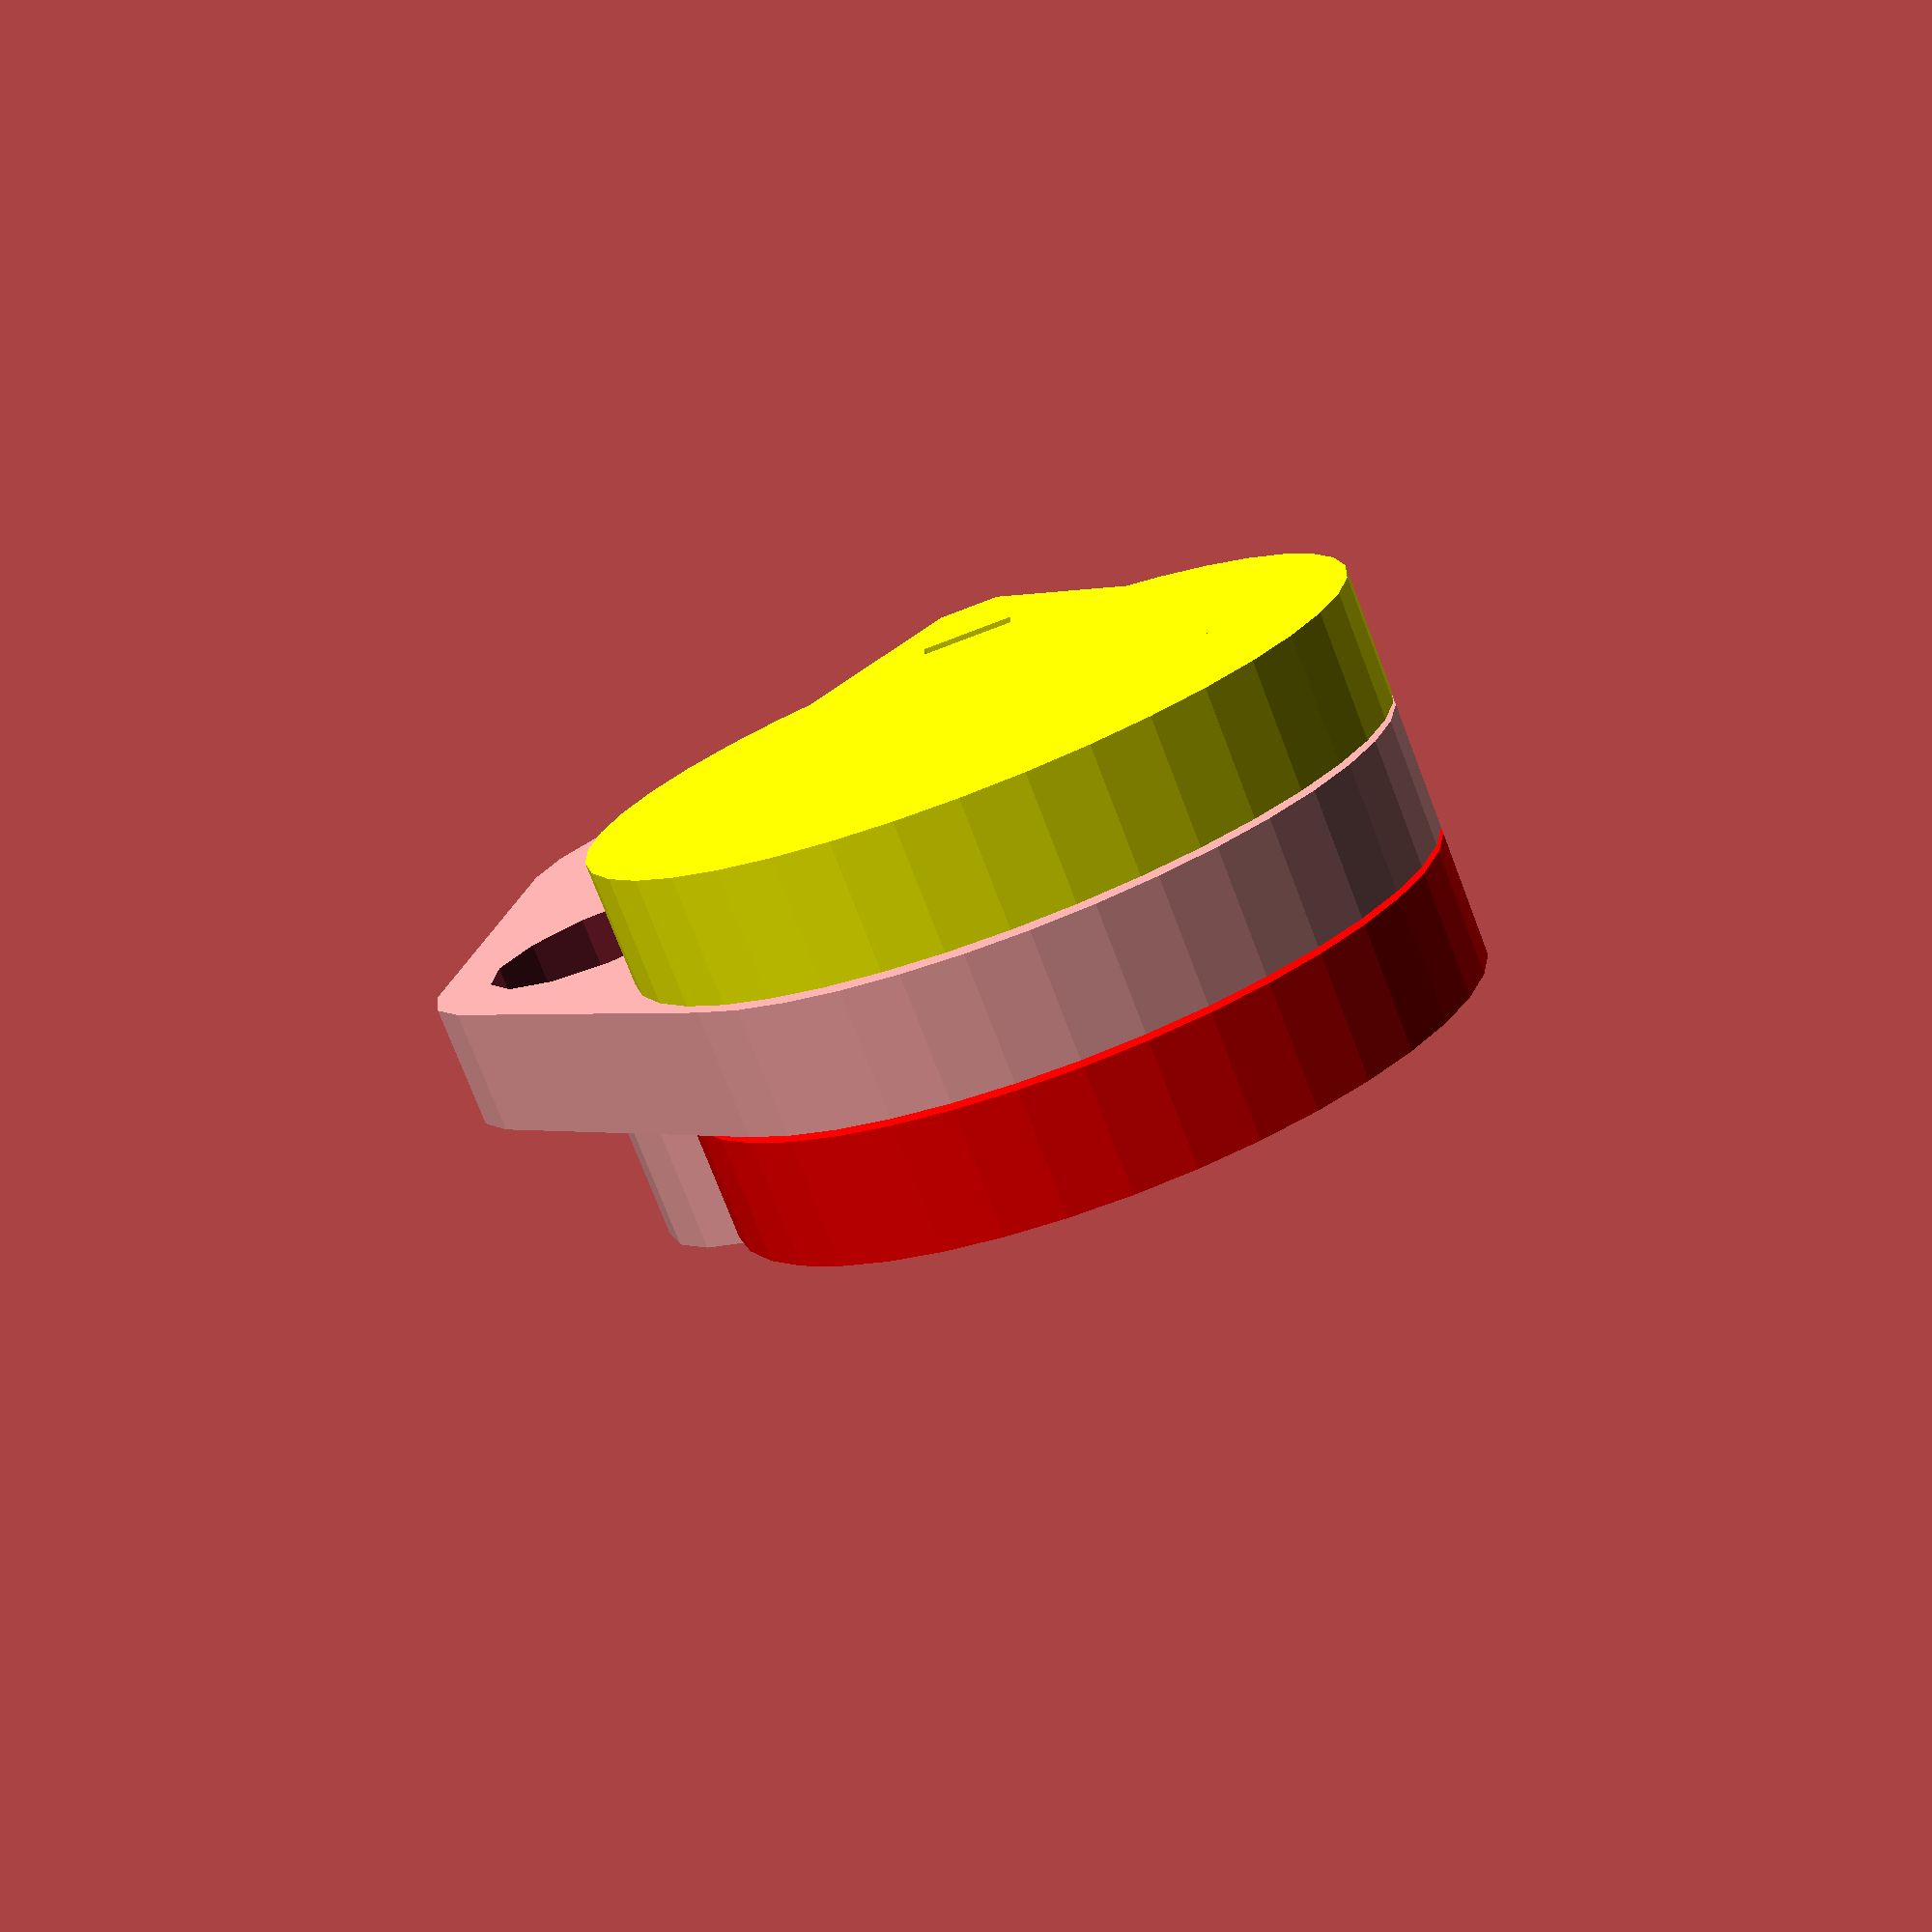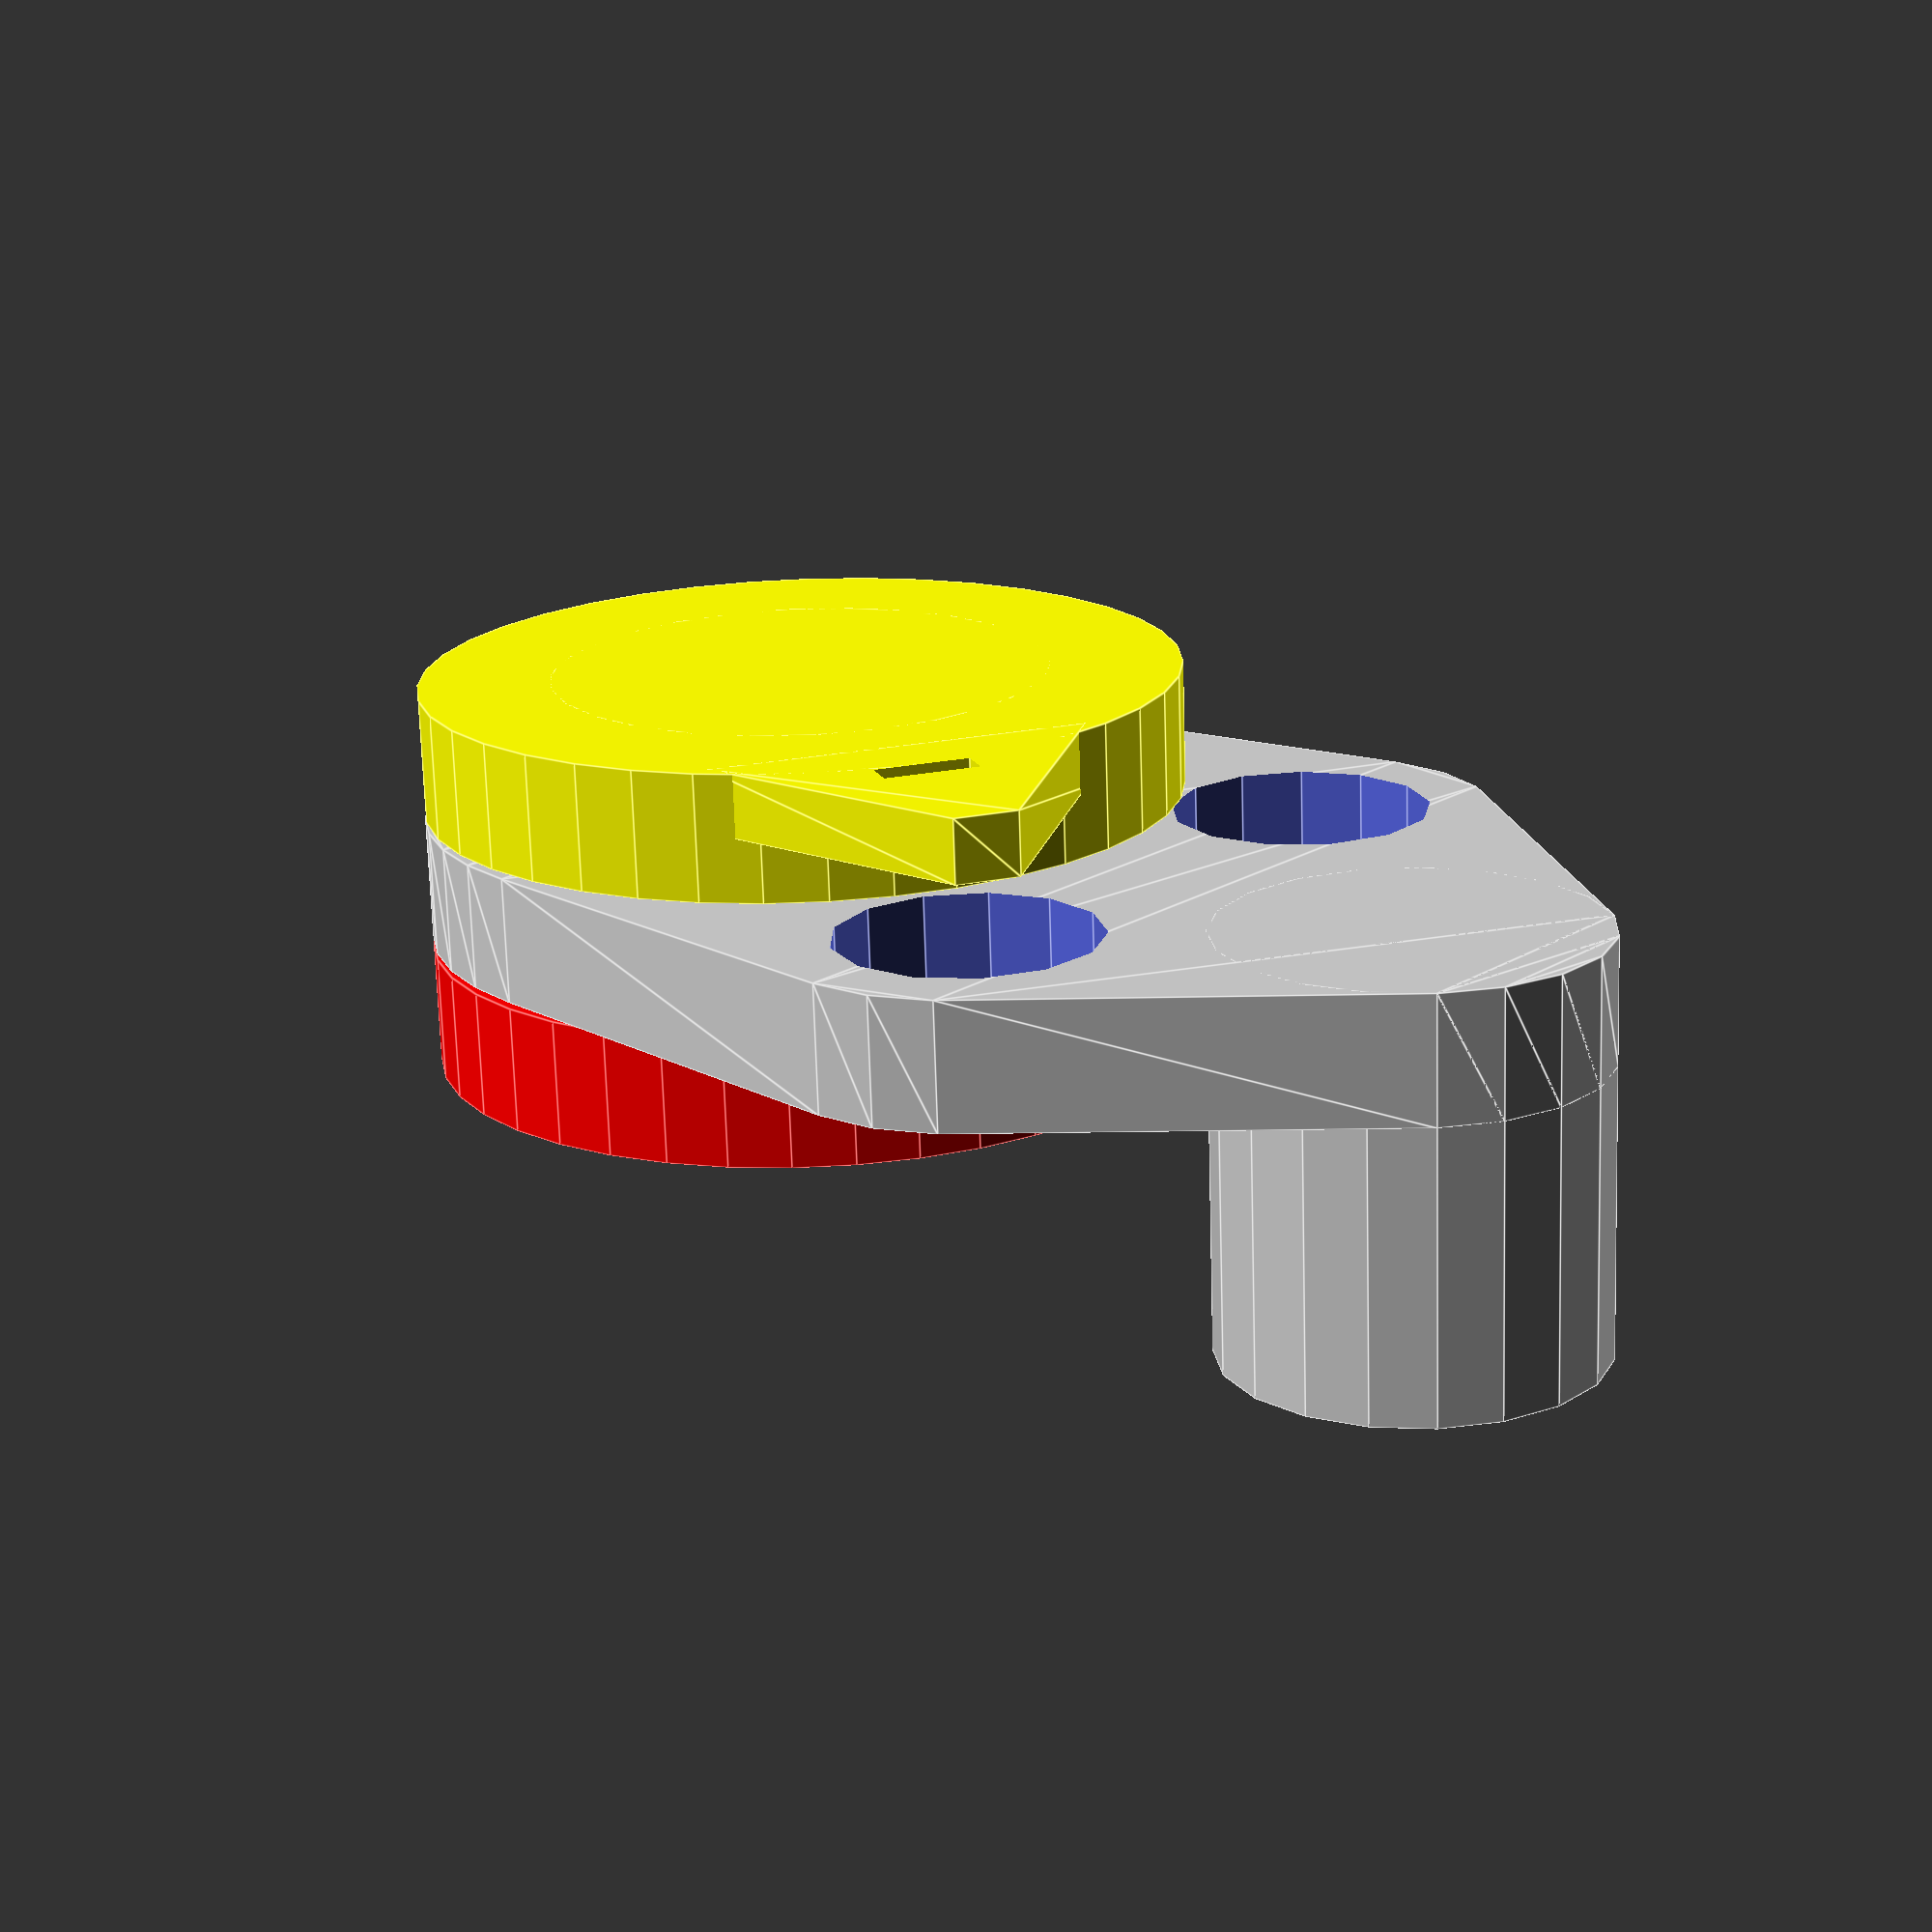
<openscad>
// Space between moving parts
tolerance = 0.2; // [0.05:0.05:0.5]

// Wall Thickness
wall = 2; // [1:0.5:5]

// Steel Thickness
steel = 5; // [2:0.5:10]

// Rivet Diameter
rivet = 20; // [15:0.5:25]

// Radius to Support Block
radius = 18; // [10:1:30]

// Part Height
height = 4; // [1:1:20]

// Magnet Thickness
magnet_t = 3; // [1:0.5:5]

// Magnet Diameter
magnet_d = 8; // [1:1:20]

// Angle Between Magnets
magnet_a = 60; // [20:1:90]

// Distance Between Magnets
distance = 16; // [10:1:20]

// Radius to center of magnet arc
magnet_r = distance/2 / sin(magnet_a/2);

// Resolution
$fs = 2; // [1:High, 2:Medium, 4:Low]
$fa = 0.01 + 0;

part = "Combined"; // [Combined, Separated, Stator, Rotor]

if (part == "Combined") {
	translate([0, 0, height+wall*2+tolerance])
		rotate(180, [1,0,0])
			color("red") stator_back();

	rotate(magnet_a/2, [0,0,1])
		translate([0, 0, -wall*2-tolerance])
			color("yellow") stator_front();

	translate([0, 0, 0])
		rotor();
}
else if (part == "Separated") {
	translate([-rivet, 0, 0])
		rotor();
	translate([rivet*2, 0, 0])
		stator_front();
	translate([0, rivet*2, 0])
		stator_back();
}
else if (part == "Stator") {
	translate([0, -rivet, 0])
		stator_front();
	translate([0, rivet, 0])
		stator_back();
}
else if (part == "Rotor") {
	rotor();
}

module stator_front() {
	flange = rivet+wall*2+tolerance*2;
	difference() {
		union() {
			cylinder(d=rivet-wall*2, h=wall*3); // Insert
			cylinder(d=flange, h=wall*2);       // Flange
			linear_extrude(wall)
				polygon([                       // Sensor tab
					[-magnet_r-2, 1],    // Q2
					[-magnet_r-2, -1],   // Q3
					[-rivet/2, -wall*3], // Q4
					[-rivet/2, wall*3]   // Q1
				]);
		}
		translate([-flange/2-1, -1.5, -1])
			cube([1, 3, wall+2]);               // Wire Cutout
	}
}

module stator_back() {
	difference() {
		union() {
			cylinder(d=rivet, h=height+wall*2+tolerance*2);        // OD
			cylinder(d=rivet+wall*2+tolerance*2, h=wall*2);        // Flange
		}

		translate([0, 0, -1])
			cylinder(d=rivet-wall*2, h=height+wall*2+tolerance+2); // ID

		translate([0, 0, wall])
			cylinder(r1=rivet/2, r2=rivet/2-wall, h=wall);         // Cone

		cylinder(r=rivet/2, h=wall);                               // Cone shaft
	}
}

module rotor() {
	or = rivet/2 + wall + tolerance; // Outside Radius
	mag = magnet_d / 2;

	difference() {
		union() {
			translate([-radius-mag-wall, 0, 0])
				cylinder(r=mag+wall, h=height+steel+wall*2+tolerance);
					// Support block

			linear_extrude(height)
				hull() {
					circle(or);

					rotate(-magnet_a/2, [0,0,1])
						translate([-magnet_r, 0, 0])
							circle(mag + wall);        // Upper magnet

					rotate(magnet_a/2, [0,0,1])
						translate([-magnet_r, 0, 0])
							circle(mag + wall);        // Lower magnet

					translate([-radius-mag-wall, 0, 0])
						circle(mag + wall);            // Support Block
				}
		}

		translate([0, 0, -1])
			cylinder(r=or-wall, h=height+2);           // ID

		rotate(-magnet_a/2, [0,0,1])
			translate([-magnet_r, 0, -1])
				cylinder(d=magnet_d+tolerance, h=magnet_t+tolerance+1); // Upper

		rotate(magnet_a/2, [0,0,1])
			translate([-magnet_r, 0, -1])
				cylinder(d=magnet_d+tolerance, h=magnet_t+tolerance+1); // Lower
	}
}

</openscad>
<views>
elev=76.0 azim=119.4 roll=201.0 proj=p view=solid
elev=71.8 azim=319.0 roll=181.8 proj=p view=edges
</views>
